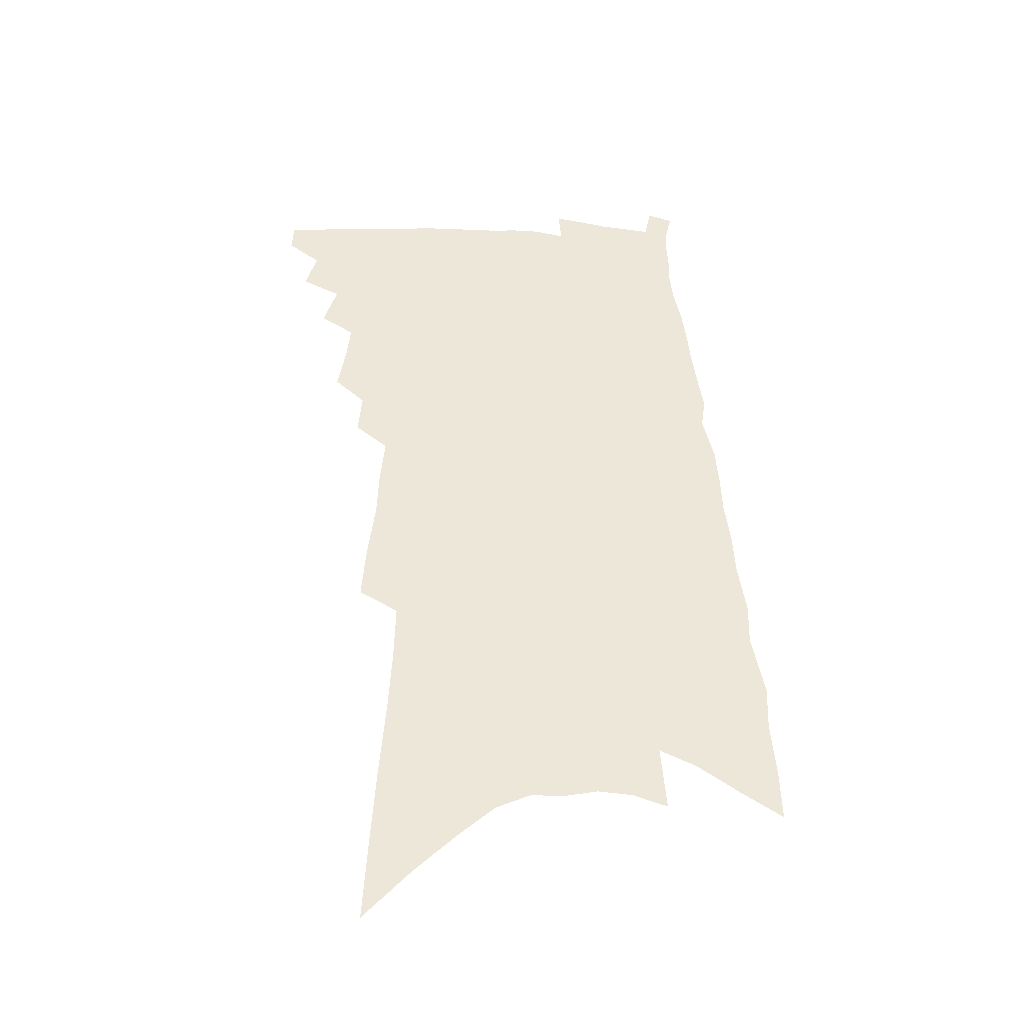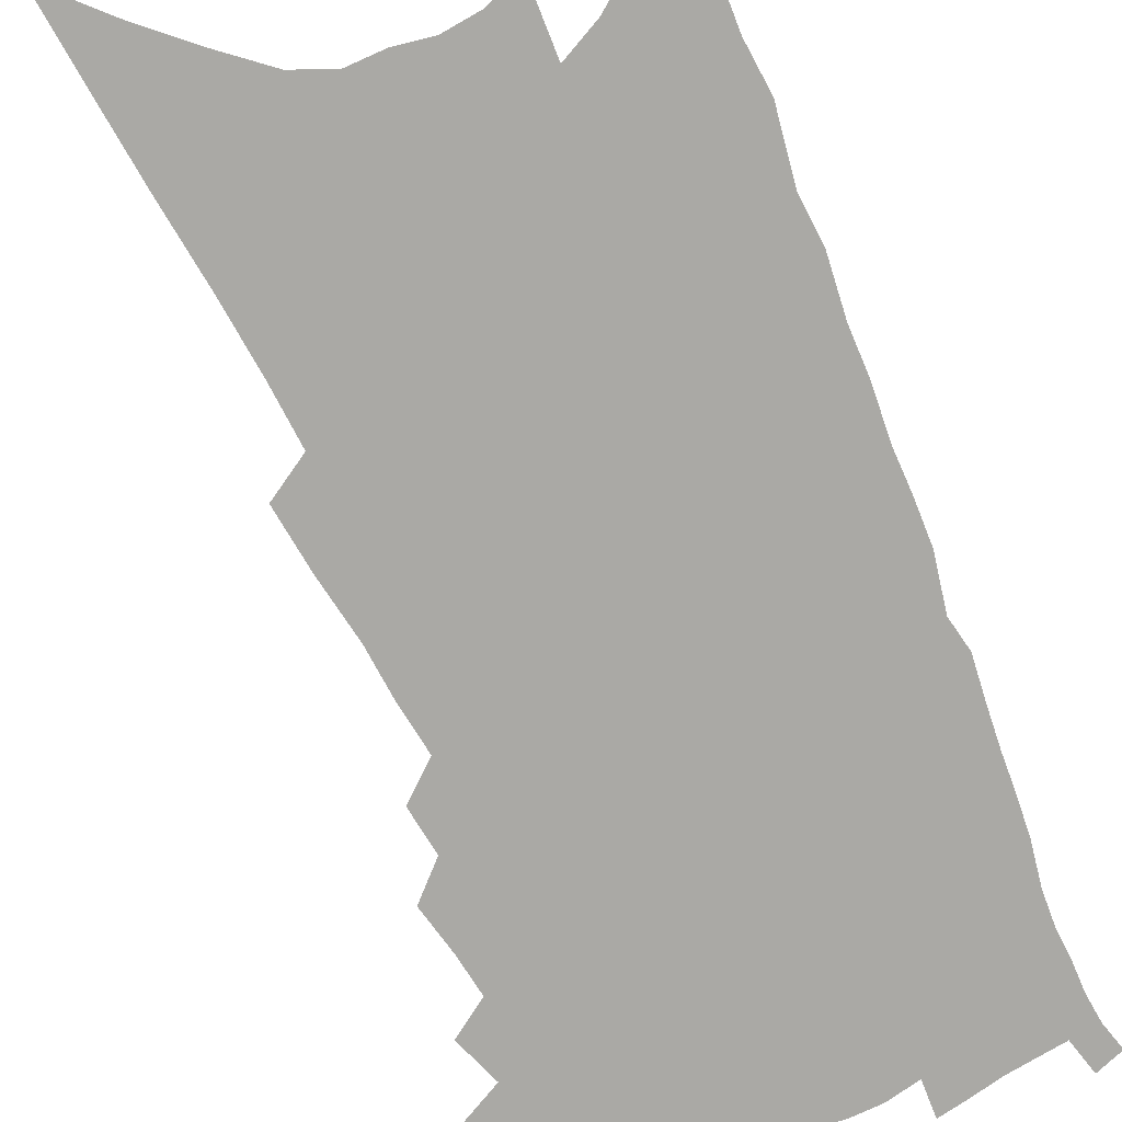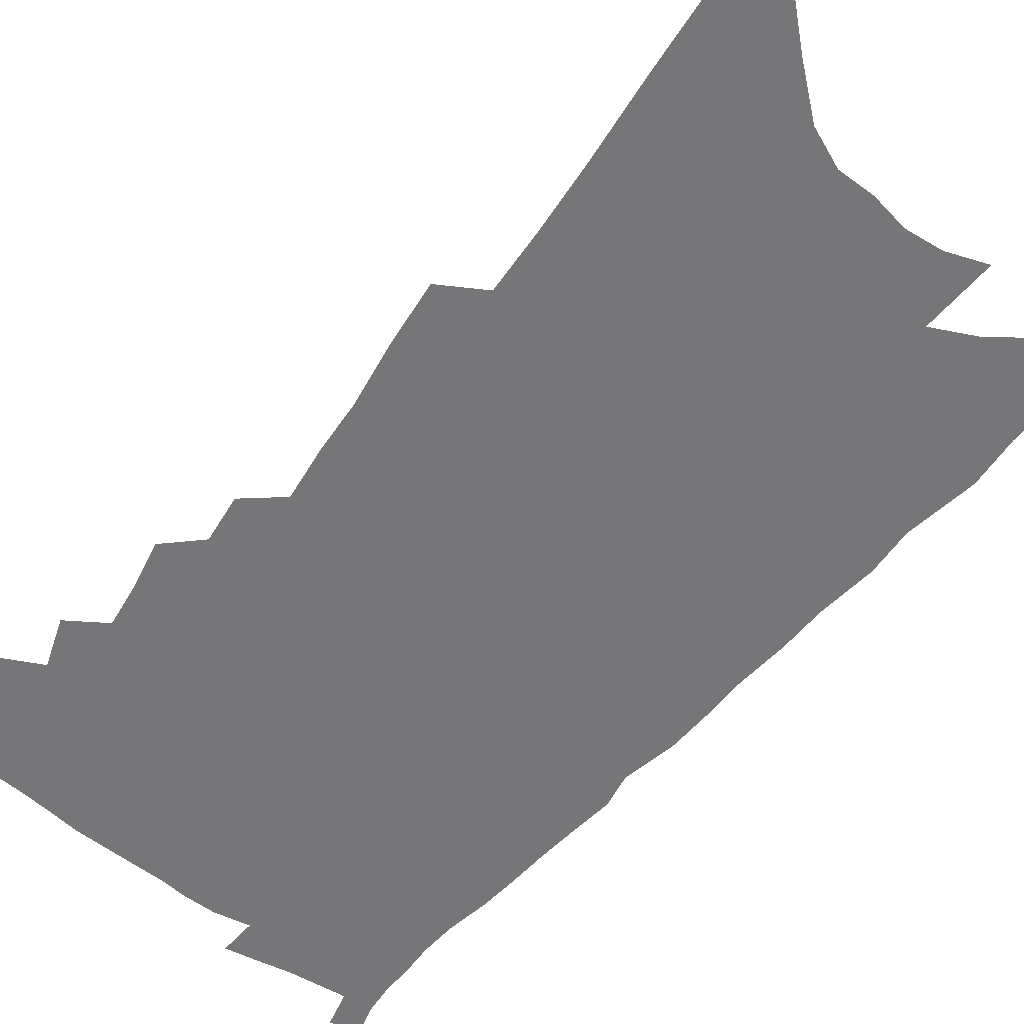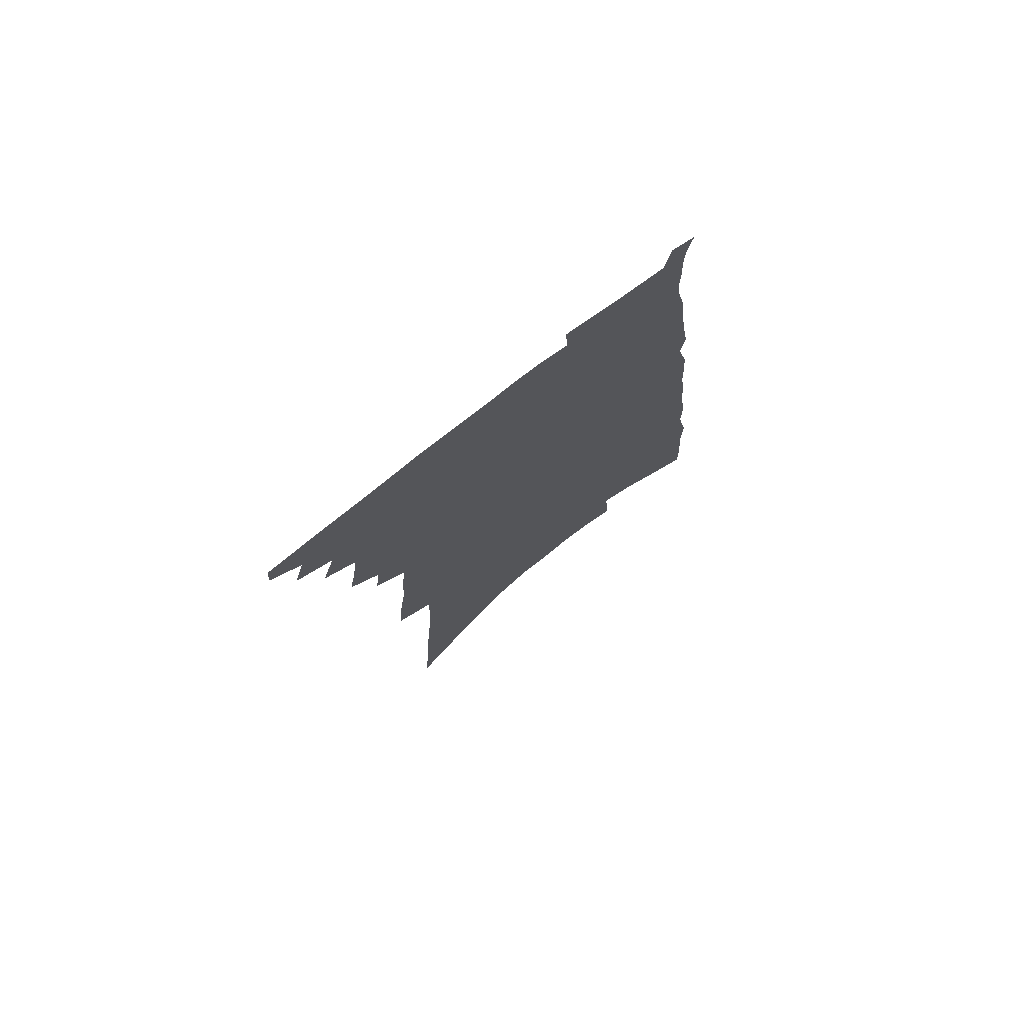
<metadata>
{"format":"obj","ext":"obj","renderer":"f3d","projection":"perspective","resolution":1024,"background":"white","views":[{"elev":-40.4,"azim":-5.4,"up":"+Y"},{"elev":-75.3,"azim":26.2,"up":"+Z"},{"elev":-56.9,"azim":-35.7,"up":"+Z"},{"elev":75.9,"azim":-37.5,"up":"+Y"}]}
</metadata>
<code>
v 514.9 453.2 0
v 515.4 463.4 0
v 522.6 430.8 0
v 526.6 444.7 0
v 526.6 454.8 0
v 525.2 464.7 0
v 531.8 408.8 0
v 536.7 424.3 0
v 536.6 435.1 0
v 537.7 446.3 0
v 536.4 456 0
v 534.9 466.2 0
v 539.7 371.5 0
v 542.5 387.5 0
v 544 401.2 0
v 548 416.3 0
v 547.4 426.2 0
v 547.8 437.2 0
v 547.3 447.2 0
v 546.3 457 0
v 544.9 467.1 0
v 549.4 346.2 0
v 550.8 361.6 0
v 553.7 378.4 0
v 556 393.6 0
v 557.8 407.2 0
v 557.9 417.3 0
v 558.4 428.2 0
v 558 438.3 0
v 557.3 448.2 0
v 556.1 458.1 0
v 554.8 468.1 0
v 554.8 260.5 0
v 556.4 281.2 0
v 559.1 302.9 0
v 559.7 319.5 0
v 561.4 336.9 0
v 563.5 354.1 0
v 564.6 368.6 0
v 565.1 381.5 0
v 565.7 393.4 0
v 567.4 407 0
v 568.6 419.2 0
v 568.8 429.7 0
v 568.2 439.4 0
v 567.1 449.2 0
v 566 459.3 0
v 564.6 469.5 0
v 561.5 120.7 0
v 563.2 150.8 0
v 565 179.7 0
v 567.2 208.1 0
v 568.5 232.2 0
v 569 252.7 0
v 571.1 275.4 0
v 571.8 293.9 0
v 572.4 311 0
v 573.4 327.8 0
v 574.2 343.2 0
v 575.5 359 0
v 576 372.3 0
v 577.4 386.3 0
v 578.1 398.5 0
v 578.6 410 0
v 578.9 420.7 0
v 578.7 430.5 0
v 578.6 440.3 0
v 577.5 450 0
v 575.9 460.3 0
v 574.3 471 0
v 578.1 139.2 0
v 579.6 169.1 0
v 581.7 199.1 0
v 582 221.8 0
v 583.1 244.9 0
v 582.7 262.6 0
v 584.1 283.8 0
v 585 302.7 0
v 585.4 318.8 0
v 585.8 334.2 0
v 586 348.3 0
v 586.5 362.2 0
v 587.2 375.8 0
v 587.7 388.2 0
v 588.4 400.7 0
v 588.7 411.7 0
v 588.5 421.6 0
v 588.6 431.5 0
v 588.4 441 0
v 587.3 450.6 0
v 586 460.9 0
v 584.4 471.6 0
v 593.2 154.2 0
v 593.7 181.1 0
v 595.2 210.2 0
v 595.6 232.7 0
v 595.5 252.3 0
v 595.6 271.1 0
v 595.6 288.4 0
v 596 305.9 0
v 596.5 323.1 0
v 596.4 336.7 0
v 596.9 351.7 0
v 596.9 364.4 0
v 597.4 377.8 0
v 597.6 389.6 0
v 598 401.6 0
v 598.2 412.6 0
v 598.3 422.9 0
v 598.1 432.2 0
v 597.7 441.7 0
v 597.2 451.2 0
v 596.2 461.1 0
v 594.5 472.1 0
v 607.3 167.1 0
v 607.7 194.5 0
v 607.6 217.9 0
v 607.2 237 0
v 606.8 255.3 0
v 606.5 272.7 0
v 607 293.6 0
v 606.8 309.2 0
v 606.7 324 0
v 607 340.2 0
v 606.8 352.5 0
v 606.8 365.1 0
v 607 378.4 0
v 607.4 391 0
v 607.5 402.5 0
v 607.8 413.5 0
v 607.6 422.8 0
v 607.5 432.6 0
v 607.4 442.2 0
v 606.8 451.6 0
v 606.2 461.2 0
v 604.5 472.5 0
v 620 173 0
v 619.6 199 0
v 619.1 220.9 0
v 618.7 241.8 0
v 617.9 257.7 0
v 617.8 278.1 0
v 617.5 294.5 0
v 617.3 310.7 0
v 617.1 326.6 0
v 617 340.5 0
v 616.9 354.2 0
v 616.8 367.2 0
v 616.9 380.5 0
v 616.8 391.6 0
v 616.8 401.8 0
v 617.1 414.2 0
v 617.1 423.5 0
v 617.2 433.4 0
v 616.8 442.8 0
v 616.2 452.3 0
v 615.8 461.8 0
v 614.2 473.7 0
v 632.2 173.5 0
v 631.3 200.8 0
v 630.4 224 0
v 629.7 243.5 0
v 629.1 261.1 0
v 628.7 276.7 0
v 628.1 293.7 0
v 627.7 309.8 0
v 627.3 326.3 0
v 626.9 341.8 0
v 626.8 354.4 0
v 626.5 367.9 0
v 626.4 380.1 0
v 626.3 392.2 0
v 626.2 403.1 0
v 626.2 413.9 0
v 626.4 423.3 0
v 626.5 434.1 0
v 626.4 443.1 0
v 626.2 452.5 0
v 625.6 462.4 0
v 624.2 474 0
v 644.3 176.1 0
v 642.9 202 0
v 642.2 220.7 0
v 640.8 242.8 0
v 640.2 260.3 0
v 639.5 276.5 0
v 638.6 294.1 0
v 638 310.1 0
v 637.6 324.8 0
v 636.9 340.9 0
v 636.7 353.6 0
v 636.2 367.6 0
v 636.1 379.3 0
v 635.7 391.9 0
v 635.5 402.8 0
v 635.2 413.9 0
v 635.7 423 0
v 635.6 433.7 0
v 635.7 443.2 0
v 635.8 452.6 0
v 635.9 462.1 0
v 635.8 472.1 0
v 634.8 484 0
v 656.7 175.3 0
v 654.9 199.9 0
v 653.6 220.6 0
v 653.6 236 0
v 651.3 259.2 0
v 650.2 277 0
v 649.1 293.9 0
v 648.2 310.4 0
v 648 323.5 0
v 647 339.6 0
v 646.8 352.3 0
v 646.8 364.4 0
v 645.9 378.2 0
v 645.3 390.7 0
v 645.1 401.7 0
v 644.8 412.6 0
v 645 422.8 0
v 644.8 433.9 0
v 645 443.1 0
v 645.2 452.4 0
v 645.5 461.8 0
v 645.6 471.5 0
v 645 482.5 0
v 669.5 171.2 0
v 667.6 195.2 0
v 666.1 216 0
v 664.9 235.2 0
v 663.1 256 0
v 661.4 275.1 0
v 659.7 293.2 0
v 658.8 308.5 0
v 658.3 322.7 0
v 657.3 337.6 0
v 657.7 349.5 0
v 656.9 363.1 0
v 656.2 376 0
v 655.2 389.1 0
v 654.8 400.6 0
v 653.9 412.6 0
v 654.6 422.1 0
v 654.2 432.9 0
v 654.4 442.6 0
v 654.6 452 0
v 655 461.5 0
v 655.4 470.7 0
v 655.5 480.7 0
v 680.9 189.3 0
v 679 210.9 0
v 676.7 232.6 0
v 676 249.7 0
v 674.6 267.8 0
v 673.1 285.5 0
v 671.2 302.8 0
v 669.8 318.7 0
v 669.6 332.2 0
v 669.4 345.2 0
v 667.9 359.9 0
v 666.8 373.4 0
v 666.3 385.7 0
v 665.6 397.8 0
v 665.5 408.9 0
v 664.5 420.7 0
v 664.4 431.2 0
v 663.7 442.3 0
v 663.9 451.8 0
v 664.2 461.1 0
v 664.7 470.4 0
v 665.1 479.9 0
v 696.3 178.9 0
v 693.6 201.9 0
v 692.6 220.8 0
v 689.7 242.3 0
v 688.6 260 0
v 686.8 277.8 0
v 685.6 294.2 0
v 683.3 311.4 0
v 682.8 325.7 0
v 682.1 339.8 0
v 680 355.2 0
v 678.5 369.2 0
v 678.4 381.2 0
v 678.1 393.1 0
v 676.8 405.7 0
v 674.6 418.9 0
v 674.7 429.3 0
v 674.3 440.2 0
v 673.6 450.9 0
v 673.6 460.5 0
v 674 469.9 0
v 674.7 479.1 0
v 677.1 490.7 0
v 711.7 169.2 0
v 711.1 188.1 0
v 709.3 208.4 0
v 709.9 224.9 0
v 705.3 248.1 0
v 705.6 263.5 0
v 702.7 282.4 0
v 701.8 298.3 0
v 699.6 314.9 0
v 699 329.2 0
v 697.8 343.8 0
v 693.6 361.2 0
v 695.3 372.3 0
v 693.1 386.2 0
v 691.3 399.4 0
v 690 411.9 0
v 688.3 424.2 0
v 685.4 437.8 0
v 684.2 449 0
v 684.4 458.8 0
v 683.8 469.1 0
v 684.3 478.4 0
v 686.4 487.8 0
f 4 5 1
f 1 5 2
f 5 6 2
f 8 9 3
f 3 9 4
f 9 10 4
f 4 10 5
f 10 11 5
f 5 11 6
f 11 12 6
f 15 16 7
f 7 16 8
f 16 17 8
f 8 17 9
f 17 18 9
f 9 18 10
f 18 19 10
f 10 19 11
f 19 20 11
f 11 20 12
f 20 21 12
f 23 24 13
f 13 24 14
f 24 25 14
f 14 25 15
f 25 26 15
f 15 26 16
f 26 27 16
f 16 27 17
f 27 28 17
f 17 28 18
f 28 29 18
f 18 29 19
f 29 30 19
f 19 30 20
f 30 31 20
f 20 31 21
f 31 32 21
f 37 38 22
f 22 38 23
f 38 39 23
f 23 39 24
f 39 40 24
f 24 40 25
f 40 41 25
f 25 41 26
f 41 42 26
f 26 42 27
f 42 43 27
f 27 43 28
f 43 44 28
f 28 44 29
f 44 45 29
f 29 45 30
f 45 46 30
f 30 46 31
f 46 47 31
f 31 47 32
f 47 48 32
f 54 55 33
f 33 55 34
f 55 56 34
f 34 56 35
f 56 57 35
f 35 57 36
f 57 58 36
f 36 58 37
f 58 59 37
f 37 59 38
f 59 60 38
f 38 60 39
f 60 61 39
f 39 61 40
f 61 62 40
f 40 62 41
f 62 63 41
f 41 63 42
f 63 64 42
f 42 64 43
f 64 65 43
f 43 65 44
f 65 66 44
f 44 66 45
f 66 67 45
f 45 67 46
f 67 68 46
f 46 68 47
f 68 69 47
f 47 69 48
f 69 70 48
f 49 71 50
f 71 72 50
f 50 72 51
f 72 73 51
f 51 73 52
f 73 74 52
f 52 74 53
f 74 75 53
f 53 75 54
f 75 76 54
f 54 76 55
f 76 77 55
f 55 77 56
f 77 78 56
f 56 78 57
f 78 79 57
f 57 79 58
f 79 80 58
f 58 80 59
f 80 81 59
f 59 81 60
f 81 82 60
f 60 82 61
f 82 83 61
f 61 83 62
f 83 84 62
f 62 84 63
f 84 85 63
f 63 85 64
f 85 86 64
f 64 86 65
f 86 87 65
f 65 87 66
f 87 88 66
f 66 88 67
f 88 89 67
f 67 89 68
f 89 90 68
f 68 90 69
f 90 91 69
f 69 91 70
f 91 92 70
f 71 93 72
f 93 94 72
f 72 94 73
f 94 95 73
f 73 95 74
f 95 96 74
f 74 96 75
f 96 97 75
f 75 97 76
f 97 98 76
f 76 98 77
f 98 99 77
f 77 99 78
f 99 100 78
f 78 100 79
f 100 101 79
f 79 101 80
f 101 102 80
f 80 102 81
f 102 103 81
f 81 103 82
f 103 104 82
f 82 104 83
f 104 105 83
f 83 105 84
f 105 106 84
f 84 106 85
f 106 107 85
f 85 107 86
f 107 108 86
f 86 108 87
f 108 109 87
f 87 109 88
f 109 110 88
f 88 110 89
f 110 111 89
f 89 111 90
f 111 112 90
f 90 112 91
f 112 113 91
f 91 113 92
f 113 114 92
f 93 115 94
f 115 116 94
f 94 116 95
f 116 117 95
f 95 117 96
f 117 118 96
f 96 118 97
f 118 119 97
f 97 119 98
f 119 120 98
f 98 120 99
f 120 121 99
f 99 121 100
f 121 122 100
f 100 122 101
f 122 123 101
f 101 123 102
f 123 124 102
f 102 124 103
f 124 125 103
f 103 125 104
f 125 126 104
f 104 126 105
f 126 127 105
f 105 127 106
f 127 128 106
f 106 128 107
f 128 129 107
f 107 129 108
f 129 130 108
f 108 130 109
f 130 131 109
f 109 131 110
f 131 132 110
f 110 132 111
f 132 133 111
f 111 133 112
f 133 134 112
f 112 134 113
f 134 135 113
f 113 135 114
f 135 136 114
f 115 137 116
f 137 138 116
f 116 138 117
f 138 139 117
f 117 139 118
f 139 140 118
f 118 140 119
f 140 141 119
f 119 141 120
f 141 142 120
f 120 142 121
f 142 143 121
f 121 143 122
f 143 144 122
f 122 144 123
f 144 145 123
f 123 145 124
f 145 146 124
f 124 146 125
f 146 147 125
f 125 147 126
f 147 148 126
f 126 148 127
f 148 149 127
f 127 149 128
f 149 150 128
f 128 150 129
f 150 151 129
f 129 151 130
f 151 152 130
f 130 152 131
f 152 153 131
f 131 153 132
f 153 154 132
f 132 154 133
f 154 155 133
f 133 155 134
f 155 156 134
f 134 156 135
f 156 157 135
f 135 157 136
f 157 158 136
f 137 159 138
f 159 160 138
f 138 160 139
f 160 161 139
f 139 161 140
f 161 162 140
f 140 162 141
f 162 163 141
f 141 163 142
f 163 164 142
f 142 164 143
f 164 165 143
f 143 165 144
f 165 166 144
f 144 166 145
f 166 167 145
f 145 167 146
f 167 168 146
f 146 168 147
f 168 169 147
f 147 169 148
f 169 170 148
f 148 170 149
f 170 171 149
f 149 171 150
f 171 172 150
f 150 172 151
f 172 173 151
f 151 173 152
f 173 174 152
f 152 174 153
f 174 175 153
f 153 175 154
f 175 176 154
f 154 176 155
f 176 177 155
f 155 177 156
f 177 178 156
f 156 178 157
f 178 179 157
f 157 179 158
f 179 180 158
f 159 181 160
f 181 182 160
f 160 182 161
f 182 183 161
f 161 183 162
f 183 184 162
f 162 184 163
f 184 185 163
f 163 185 164
f 185 186 164
f 164 186 165
f 186 187 165
f 165 187 166
f 187 188 166
f 166 188 167
f 188 189 167
f 167 189 168
f 189 190 168
f 168 190 169
f 190 191 169
f 169 191 170
f 191 192 170
f 170 192 171
f 192 193 171
f 171 193 172
f 193 194 172
f 172 194 173
f 194 195 173
f 173 195 174
f 195 196 174
f 174 196 175
f 196 197 175
f 175 197 176
f 197 198 176
f 176 198 177
f 198 199 177
f 177 199 178
f 199 200 178
f 178 200 179
f 200 201 179
f 179 201 180
f 201 202 180
f 181 204 182
f 204 205 182
f 182 205 183
f 205 206 183
f 183 206 184
f 206 207 184
f 184 207 185
f 207 208 185
f 185 208 186
f 208 209 186
f 186 209 187
f 209 210 187
f 187 210 188
f 210 211 188
f 188 211 189
f 211 212 189
f 189 212 190
f 212 213 190
f 190 213 191
f 213 214 191
f 191 214 192
f 214 215 192
f 192 215 193
f 215 216 193
f 193 216 194
f 216 217 194
f 194 217 195
f 217 218 195
f 195 218 196
f 218 219 196
f 196 219 197
f 219 220 197
f 197 220 198
f 220 221 198
f 198 221 199
f 221 222 199
f 199 222 200
f 222 223 200
f 200 223 201
f 223 224 201
f 201 224 202
f 224 225 202
f 202 225 203
f 225 226 203
f 204 227 205
f 227 228 205
f 205 228 206
f 228 229 206
f 206 229 207
f 229 230 207
f 207 230 208
f 230 231 208
f 208 231 209
f 231 232 209
f 209 232 210
f 232 233 210
f 210 233 211
f 233 234 211
f 211 234 212
f 234 235 212
f 212 235 213
f 235 236 213
f 213 236 214
f 236 237 214
f 214 237 215
f 237 238 215
f 215 238 216
f 238 239 216
f 216 239 217
f 239 240 217
f 217 240 218
f 240 241 218
f 218 241 219
f 241 242 219
f 219 242 220
f 242 243 220
f 220 243 221
f 243 244 221
f 221 244 222
f 244 245 222
f 222 245 223
f 245 246 223
f 223 246 224
f 246 247 224
f 224 247 225
f 247 248 225
f 225 248 226
f 248 249 226
f 228 250 229
f 250 251 229
f 229 251 230
f 251 252 230
f 230 252 231
f 252 253 231
f 231 253 232
f 253 254 232
f 232 254 233
f 254 255 233
f 233 255 234
f 255 256 234
f 234 256 235
f 256 257 235
f 235 257 236
f 257 258 236
f 236 258 237
f 258 259 237
f 237 259 238
f 259 260 238
f 238 260 239
f 260 261 239
f 239 261 240
f 261 262 240
f 240 262 241
f 262 263 241
f 241 263 242
f 263 264 242
f 242 264 243
f 264 265 243
f 243 265 244
f 265 266 244
f 244 266 245
f 266 267 245
f 245 267 246
f 267 268 246
f 246 268 247
f 268 269 247
f 247 269 248
f 269 270 248
f 248 270 249
f 270 271 249
f 250 272 251
f 272 273 251
f 251 273 252
f 273 274 252
f 252 274 253
f 274 275 253
f 253 275 254
f 275 276 254
f 254 276 255
f 276 277 255
f 255 277 256
f 277 278 256
f 256 278 257
f 278 279 257
f 257 279 258
f 279 280 258
f 258 280 259
f 280 281 259
f 259 281 260
f 281 282 260
f 260 282 261
f 282 283 261
f 261 283 262
f 283 284 262
f 262 284 263
f 284 285 263
f 263 285 264
f 285 286 264
f 264 286 265
f 286 287 265
f 265 287 266
f 287 288 266
f 266 288 267
f 288 289 267
f 267 289 268
f 289 290 268
f 268 290 269
f 290 291 269
f 269 291 270
f 291 292 270
f 270 292 271
f 292 293 271
f 272 295 273
f 295 296 273
f 273 296 274
f 296 297 274
f 274 297 275
f 297 298 275
f 275 298 276
f 298 299 276
f 276 299 277
f 299 300 277
f 277 300 278
f 300 301 278
f 278 301 279
f 301 302 279
f 279 302 280
f 302 303 280
f 280 303 281
f 303 304 281
f 281 304 282
f 304 305 282
f 282 305 283
f 305 306 283
f 283 306 284
f 306 307 284
f 284 307 285
f 307 308 285
f 285 308 286
f 308 309 286
f 286 309 287
f 309 310 287
f 287 310 288
f 310 311 288
f 288 311 289
f 311 312 289
f 289 312 290
f 312 313 290
f 290 313 291
f 313 314 291
f 291 314 292
f 314 315 292
f 292 315 293
f 315 316 293
f 293 316 294
f 316 317 294

</code>
